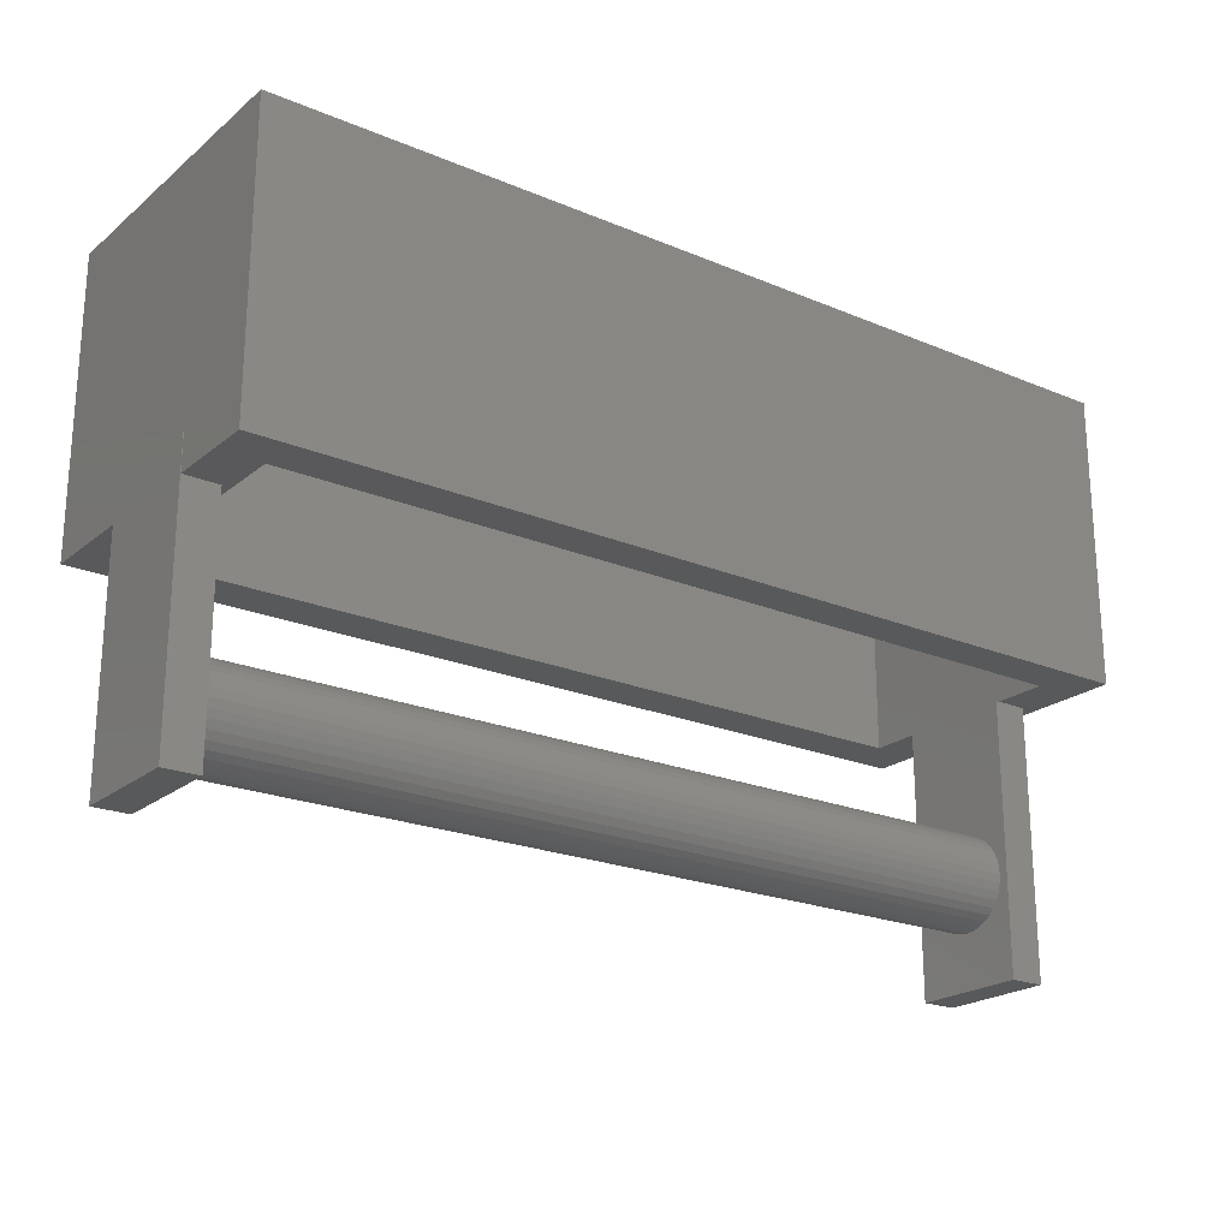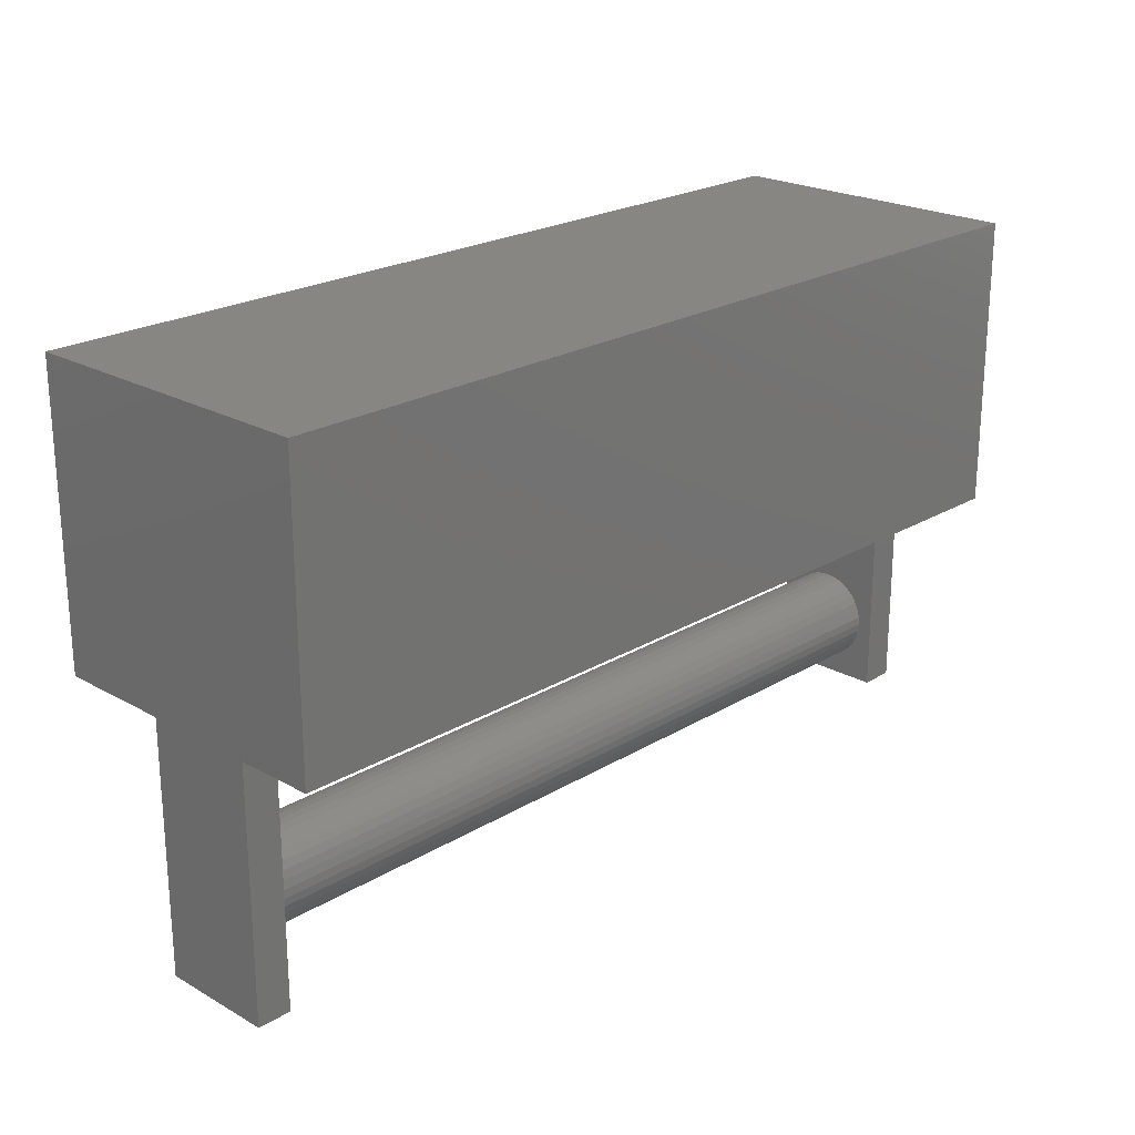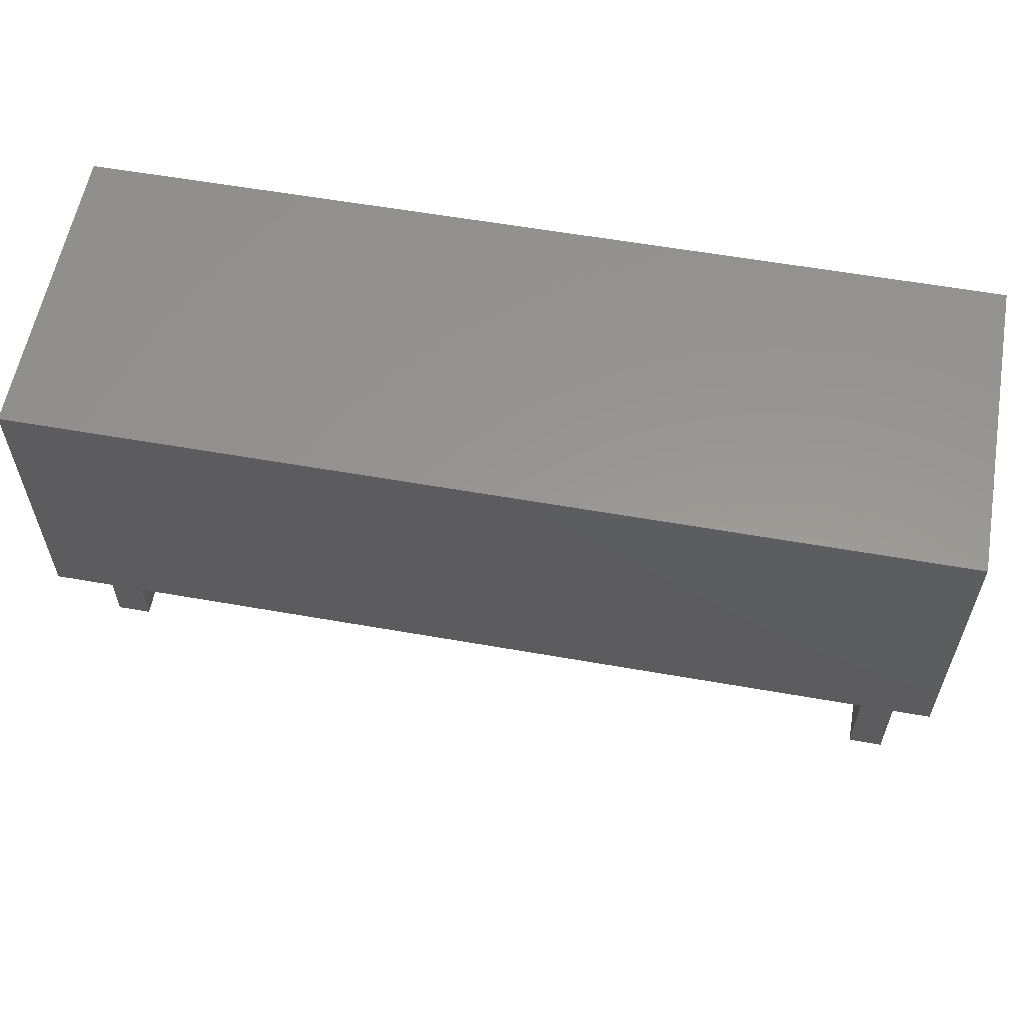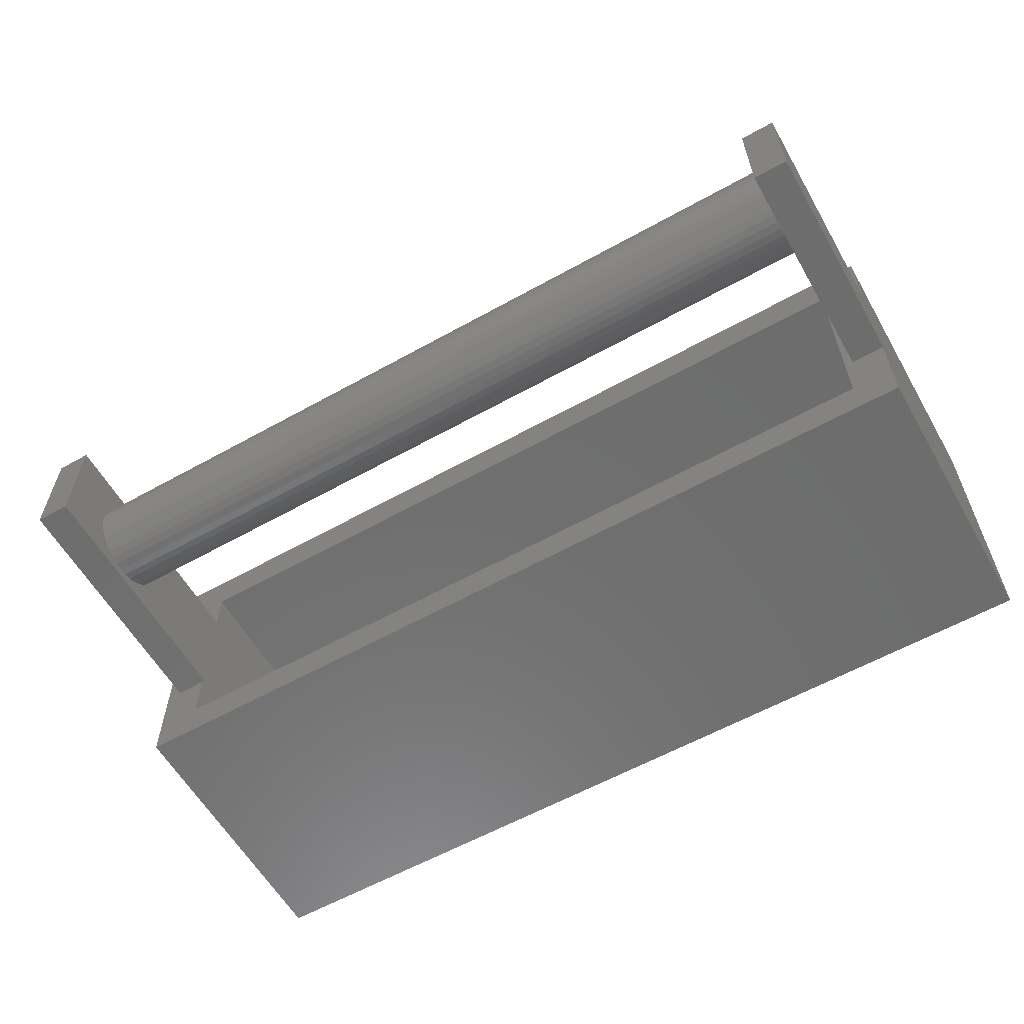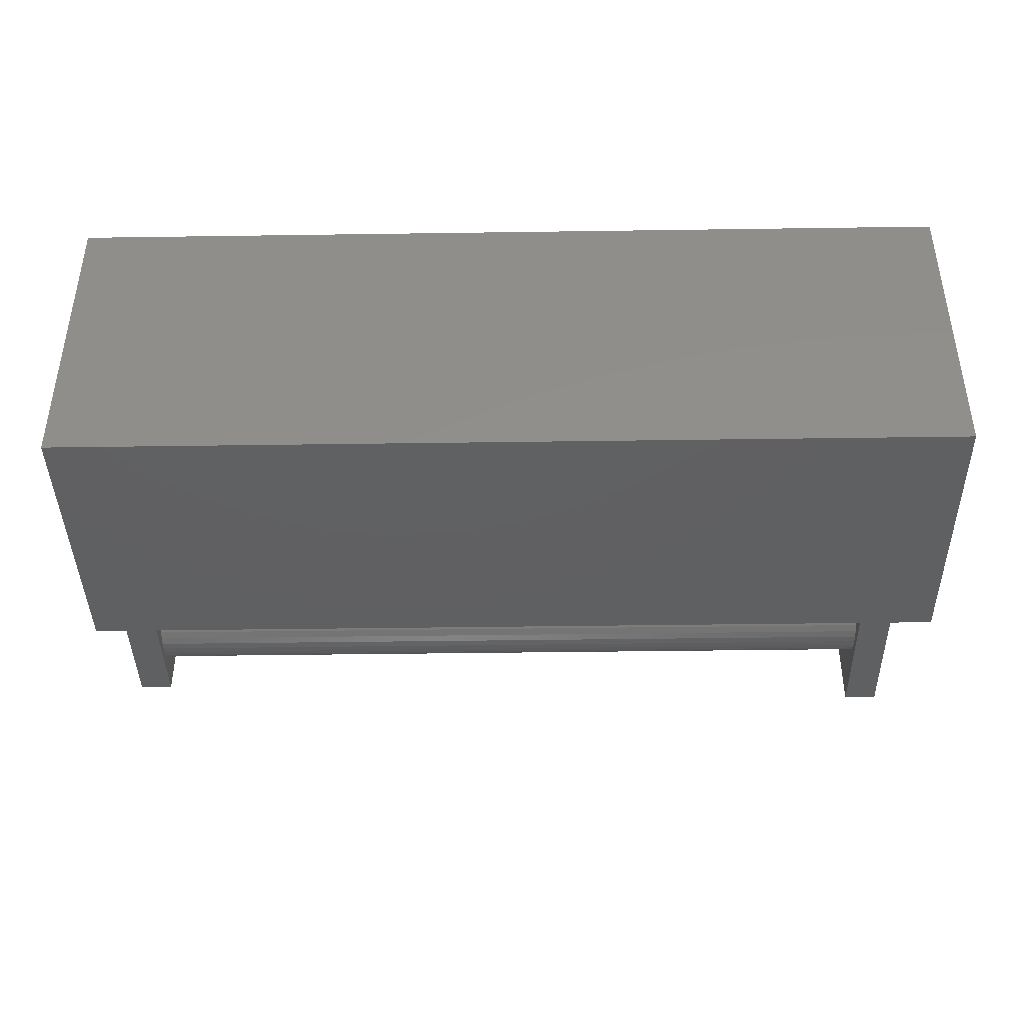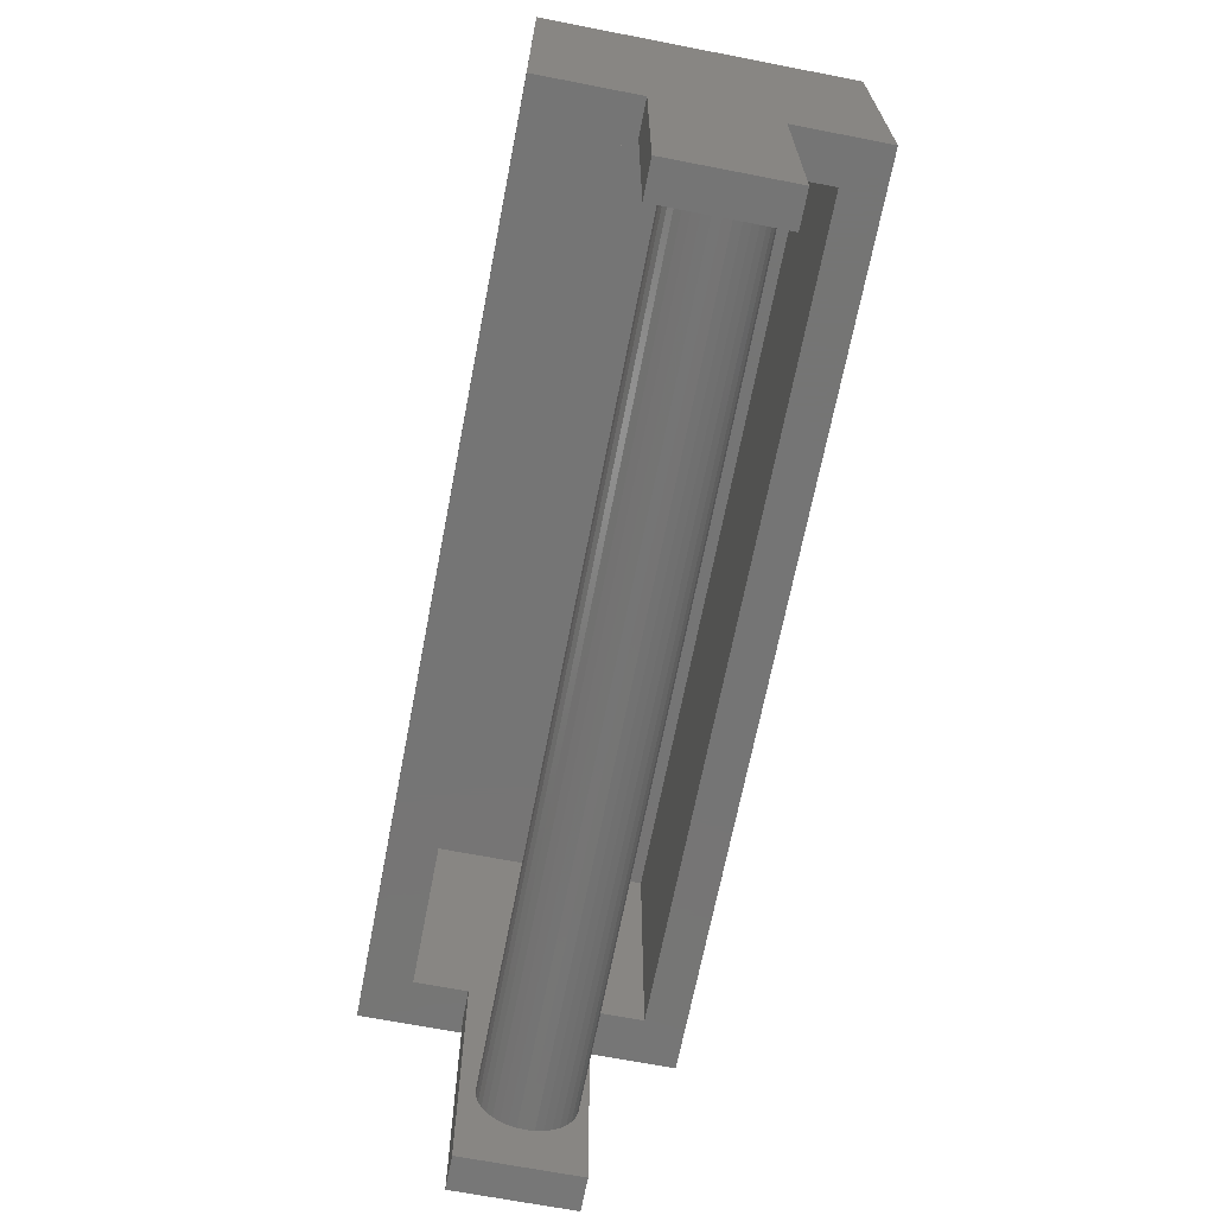
<metadata>
{"format":"stl","ext":"stl","renderer":"f3d","projection":"perspective","resolution":1024,"background":"white","views":[{"elev":-21.9,"azim":-36.2,"up":"+Z"},{"elev":22.4,"azim":134.0,"up":"+Z"},{"elev":58.5,"azim":10.3,"up":"+Z"},{"elev":-59.7,"azim":-150.2,"up":"+Y"},{"elev":-41.1,"azim":1.0,"up":"+Y"},{"elev":-67.6,"azim":-101.0,"up":"+Z"}]}
</metadata>
<code>
# stl→obj: 110 verts, 220 faces
v -0.2691 0.05554 -0.1431
v 0.6909 0.06498 -0.1422
v -0.2691 0.06498 -0.1422
v 0.6909 0.05554 -0.1431
v -0.2691 0.04639 -0.1455
v 0.6909 0.04639 -0.1455
v -0.2691 0.03781 -0.1495
v 0.6909 0.03781 -0.1495
v -0.2691 0.03004 -0.155
v 0.6909 0.03004 -0.155
v -0.2691 0.02335 -0.1617
v 0.6909 0.02335 -0.1617
v -0.2691 0.01791 -0.1694
v 0.6909 0.01791 -0.1694
v -0.2691 0.01391 -0.178
v 0.6909 0.01391 -0.178
v -0.2691 0.01146 -0.1872
v 0.6909 0.01146 -0.1872
v -0.2691 0.01063 -0.1966
v 0.6909 0.01063 -0.1966
v -0.2691 0.01146 -0.206
v 0.6909 0.01146 -0.206
v -0.2691 0.01391 -0.2152
v 0.6909 0.01391 -0.2152
v -0.2691 0.01791 -0.2238
v 0.6909 0.01791 -0.2238
v -0.2691 0.02335 -0.2315
v 0.6909 0.02335 -0.2315
v -0.2691 0.03004 -0.2382
v 0.6909 0.03781 -0.2437
v 0.6909 0.03004 -0.2382
v -0.2691 0.03781 -0.2437
v -0.2691 0.04639 -0.2477
v 0.6909 0.04639 -0.2477
v -0.2691 0.05554 -0.2501
v 0.6909 0.05554 -0.2501
v -0.2691 0.06498 -0.2509
v 0.6909 0.06498 -0.2509
v -0.2691 0.07442 -0.2501
v 0.6909 0.07442 -0.2501
v -0.2691 0.08357 -0.2477
v 0.6909 0.08357 -0.2477
v -0.2691 0.09216 -0.2437
v 0.6909 0.09216 -0.2437
v -0.2691 0.09992 -0.2382
v 0.6909 0.09992 -0.2382
v -0.2691 0.1066 -0.2315
v 0.6909 0.1066 -0.2315
v -0.2691 0.1121 -0.2238
v 0.6909 0.1121 -0.2238
v -0.2691 0.1161 -0.2152
v 0.6909 0.1161 -0.2152
v -0.2691 0.1185 -0.206
v 0.6909 0.1185 -0.206
v -0.2691 0.1193 -0.1966
v 0.6909 0.1193 -0.1966
v -0.2691 0.1185 -0.1872
v 0.6909 0.1185 -0.1872
v -0.2691 0.1161 -0.178
v 0.6909 0.1161 -0.178
v -0.2691 0.1121 -0.1694
v 0.6909 0.1121 -0.1694
v -0.2691 0.1066 -0.1617
v 0.6909 0.09992 -0.155
v 0.6909 0.1066 -0.1617
v -0.2691 0.09992 -0.155
v -0.2691 0.09216 -0.1495
v 0.6909 0.09216 -0.1495
v -0.2691 0.08357 -0.1455
v 0.6909 0.08357 -0.1455
v -0.2691 0.07442 -0.1431
v 0.6909 0.07442 -0.1431
v -0.2691 0.1368 -0.2733
v -0.2691 -2.555e-16 -0.2733
v -0.2691 0.1368 0
v -0.2691 -2.555e-16 0
v 0.6909 0.1368 -6.389e-17
v 0.6909 6.559e-16 -5.551e-17
v 0.6909 0.1368 -0.3146
v 0.6909 6.559e-16 -0.3146
v -0.3097 -2.776e-16 -1.541e-32
v -0.3102 -2.945e-16 -0.2733
v -0.3097 -2.941e-16 0.04136
v -0.3102 -2.945e-16 0.04136
v -0.3102 0.1368 -0.2733
v -0.2591 -0.06234 -3.817e-18
v -0.3097 -0.1091 -6.68e-18
v -0.2591 0.1987 1.217e-17
v -0.3097 0.1368 8.376e-18
v -0.3097 0.2532 1.551e-17
v 0.6955 -0.06234 -3.817e-18
v 0.75 -0.1091 -6.68e-18
v 0.7319 6.949e-16 -5.551e-17
v 0.6955 6.597e-16 -2.776e-17
v 0.7319 0.1368 -6.389e-17
v 0.6955 0.1987 1.217e-17
v 0.6955 0.1368 -2.776e-17
v 0.75 0.2532 1.551e-17
v -0.3097 0.1368 0.04136
v -0.3102 0.1368 0.04136
v 0.7319 6.949e-16 -0.3146
v 0.7319 0.1368 -0.3146
v -0.3097 0.2532 0.342
v -0.3097 -0.1091 0.342
v 0.75 -0.1091 0.342
v 0.75 0.2532 0.342
v -0.2591 -0.06234 0.3146
v 0.6955 -0.06234 0.3146
v 0.6955 0.1987 0.3146
v -0.2591 0.1987 0.3146
f 1 2 3
f 1 4 2
f 5 6 4
f 5 4 1
f 7 8 6
f 7 6 5
f 9 10 8
f 9 8 7
f 11 12 10
f 11 10 9
f 13 12 11
f 13 14 12
f 15 14 13
f 15 16 14
f 17 16 15
f 17 18 16
f 19 18 17
f 19 20 18
f 21 20 19
f 21 22 20
f 23 22 21
f 23 24 22
f 25 24 23
f 25 26 24
f 27 26 25
f 27 28 26
f 29 28 27
f 29 30 31
f 29 31 28
f 32 30 29
f 33 30 32
f 33 34 30
f 35 34 33
f 35 36 34
f 37 36 35
f 37 38 36
f 39 40 38
f 39 38 37
f 41 42 40
f 41 40 39
f 43 44 42
f 43 42 41
f 45 46 44
f 45 44 43
f 47 48 46
f 47 46 45
f 49 50 48
f 49 48 47
f 51 52 50
f 51 50 49
f 53 54 52
f 53 52 51
f 55 56 54
f 55 54 53
f 57 58 56
f 57 56 55
f 59 60 58
f 59 58 57
f 61 62 60
f 61 60 59
f 63 64 65
f 63 65 62
f 63 62 61
f 66 64 63
f 67 64 66
f 67 68 64
f 69 68 67
f 69 70 68
f 71 70 69
f 71 2 72
f 71 72 70
f 3 2 71
f 45 73 47
f 49 47 73
f 43 73 45
f 51 49 73
f 41 73 43
f 53 51 73
f 39 73 41
f 55 53 73
f 37 73 39
f 57 55 73
f 74 33 32
f 74 35 33
f 74 37 35
f 74 73 37
f 29 74 32
f 27 74 29
f 25 74 27
f 23 74 25
f 21 74 23
f 19 74 21
f 75 59 57
f 75 61 59
f 75 63 61
f 75 66 63
f 75 67 66
f 75 69 67
f 75 71 69
f 75 3 71
f 75 57 73
f 76 1 3
f 76 5 1
f 76 7 5
f 76 9 7
f 76 11 9
f 76 13 11
f 76 3 75
f 76 74 19
f 76 19 17
f 76 17 15
f 76 15 13
f 64 77 65
f 62 65 77
f 68 77 64
f 70 77 68
f 60 62 77
f 58 60 77
f 72 77 70
f 56 58 77
f 2 78 77
f 2 77 72
f 4 78 2
f 6 78 4
f 8 78 6
f 10 78 8
f 12 78 10
f 14 78 12
f 16 78 14
f 79 54 56
f 79 52 54
f 79 50 52
f 79 48 50
f 79 46 48
f 79 44 46
f 79 42 44
f 79 40 42
f 79 56 77
f 38 40 79
f 80 36 38
f 80 34 36
f 80 30 34
f 80 31 30
f 80 28 31
f 80 26 28
f 80 24 26
f 80 22 24
f 80 38 79
f 80 78 20
f 20 78 18
f 18 78 16
f 80 20 22
f 81 82 74
f 76 81 74
f 83 84 81
f 84 82 81
f 74 82 85
f 74 85 73
f 81 86 87
f 76 86 81
f 88 75 89
f 90 88 89
f 91 87 86
f 92 87 91
f 93 91 94
f 93 92 91
f 95 92 93
f 96 95 97
f 98 95 96
f 98 92 95
f 98 88 90
f 98 96 88
f 86 76 88
f 76 75 88
f 89 73 85
f 75 73 89
f 99 89 100
f 100 89 85
f 78 94 97
f 78 97 77
f 94 80 101
f 94 78 80
f 93 94 101
f 97 102 79
f 97 79 77
f 95 102 97
f 101 80 79
f 101 79 102
f 82 84 100
f 82 100 85
f 84 83 99
f 84 99 100
f 99 103 90
f 99 104 103
f 89 99 90
f 83 104 99
f 87 83 81
f 87 104 83
f 92 104 87
f 92 105 104
f 98 105 92
f 98 106 105
f 90 106 98
f 90 103 106
f 91 86 107
f 91 107 108
f 94 91 108
f 94 108 109
f 97 94 109
f 96 97 109
f 93 101 102
f 93 102 95
f 88 96 109
f 88 109 110
f 86 88 110
f 86 110 107
f 105 103 104
f 106 103 105
f 109 108 107
f 109 107 110

</code>
